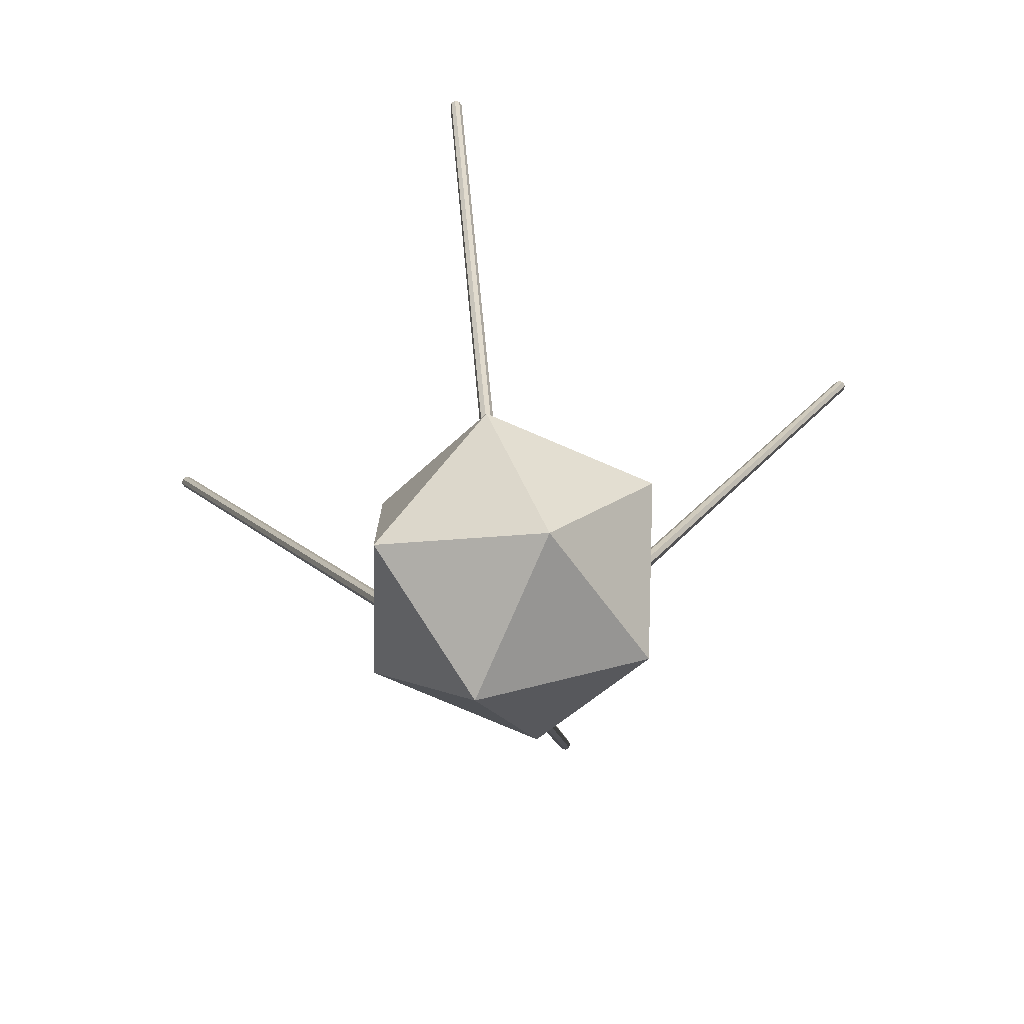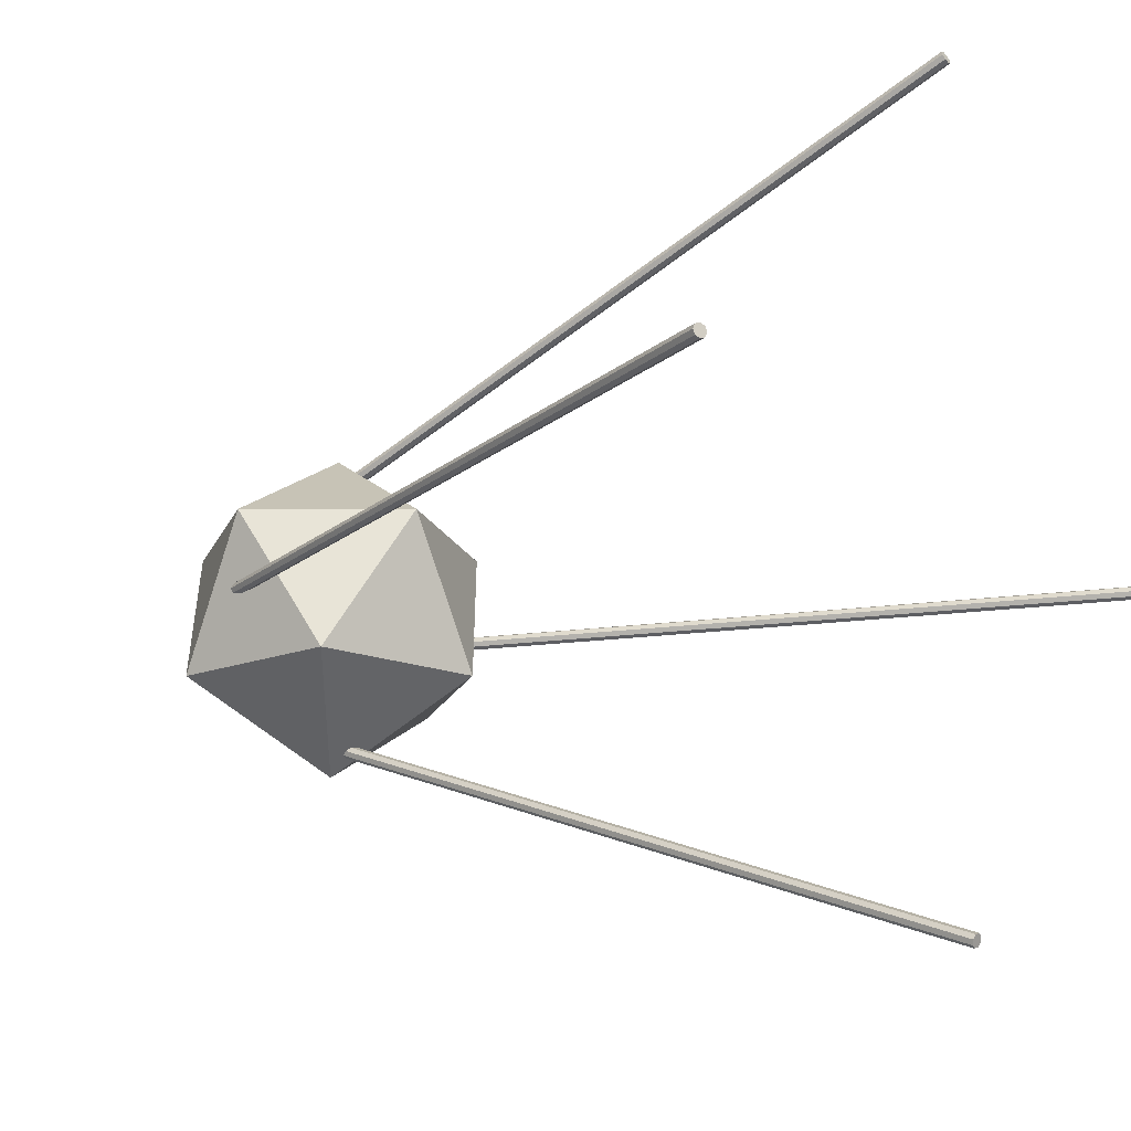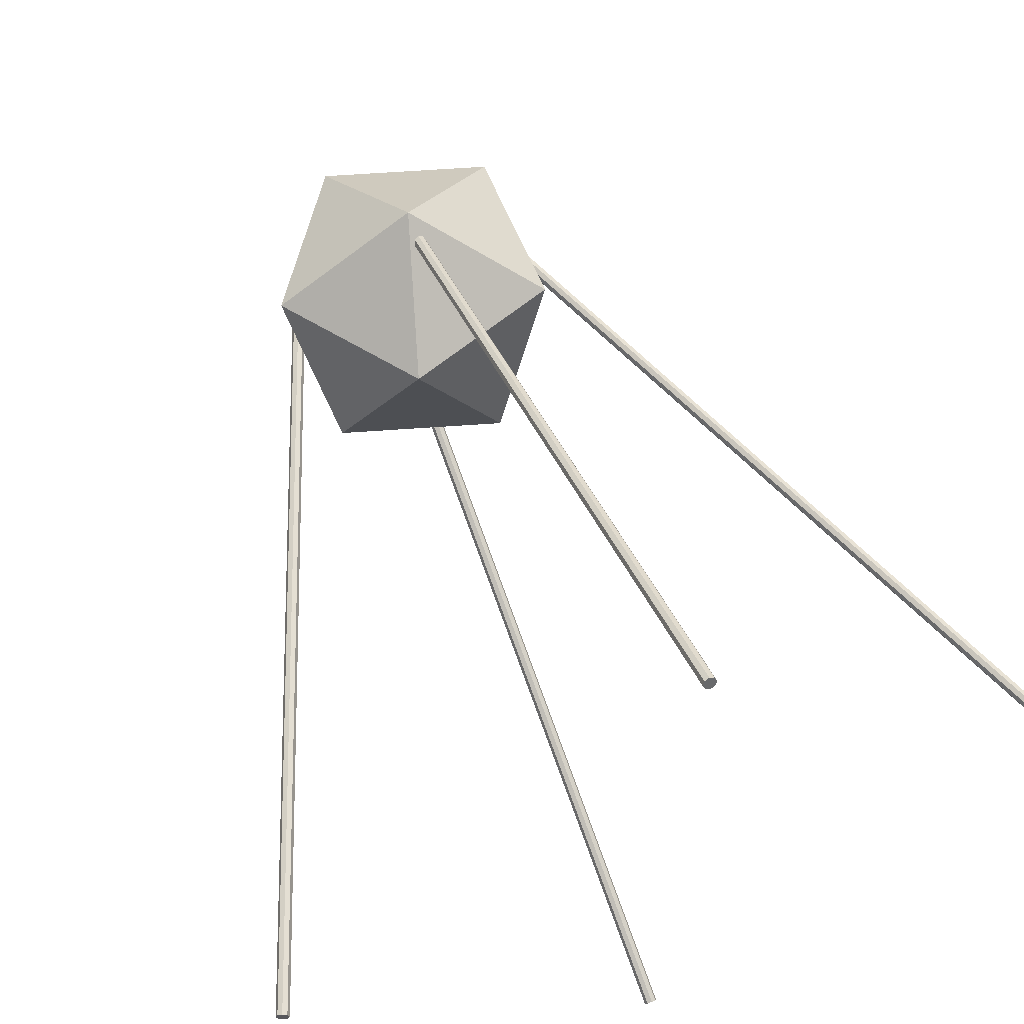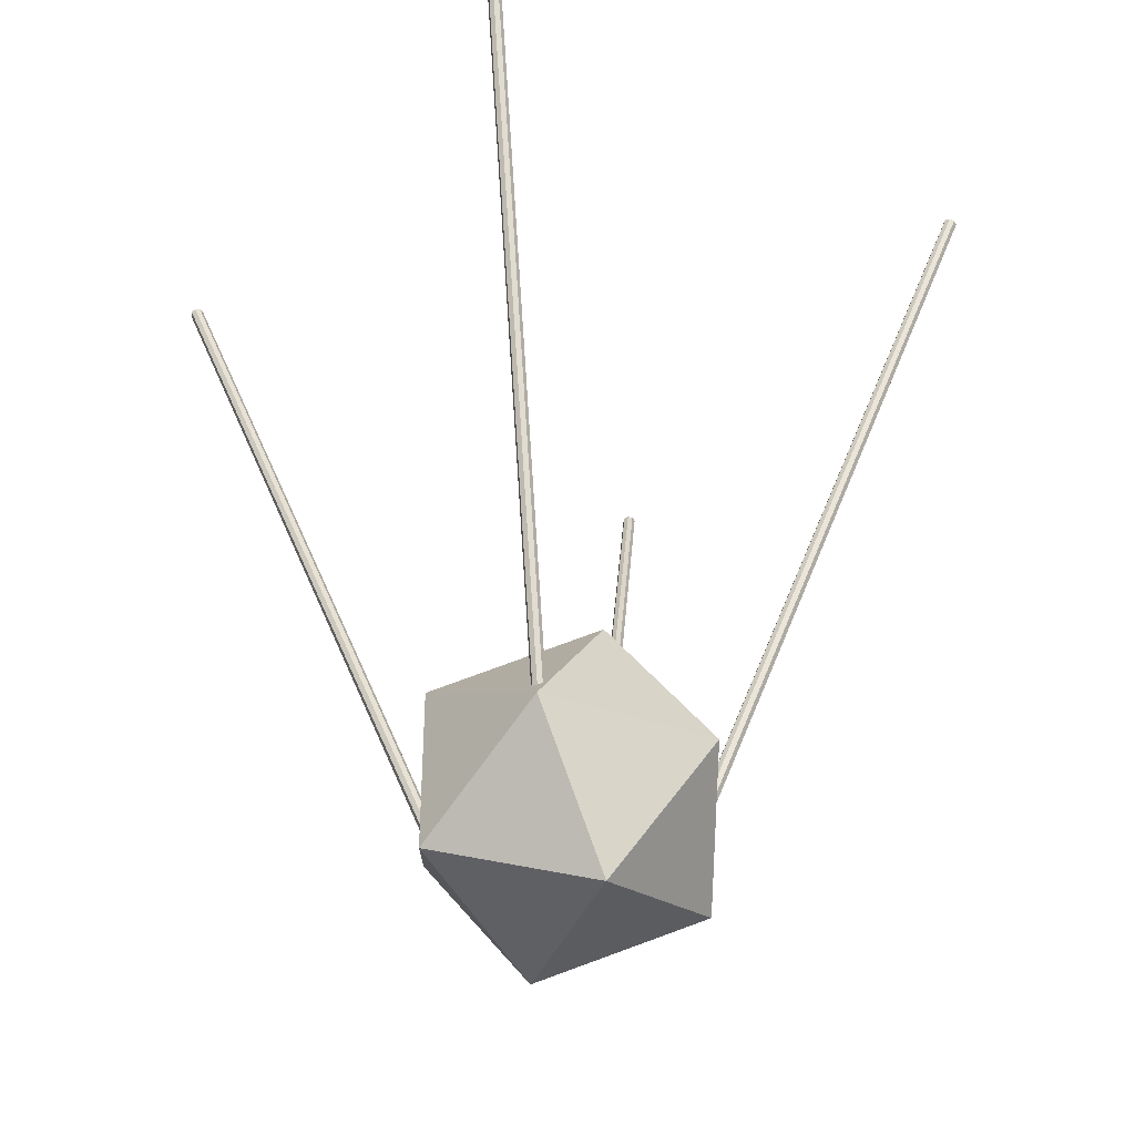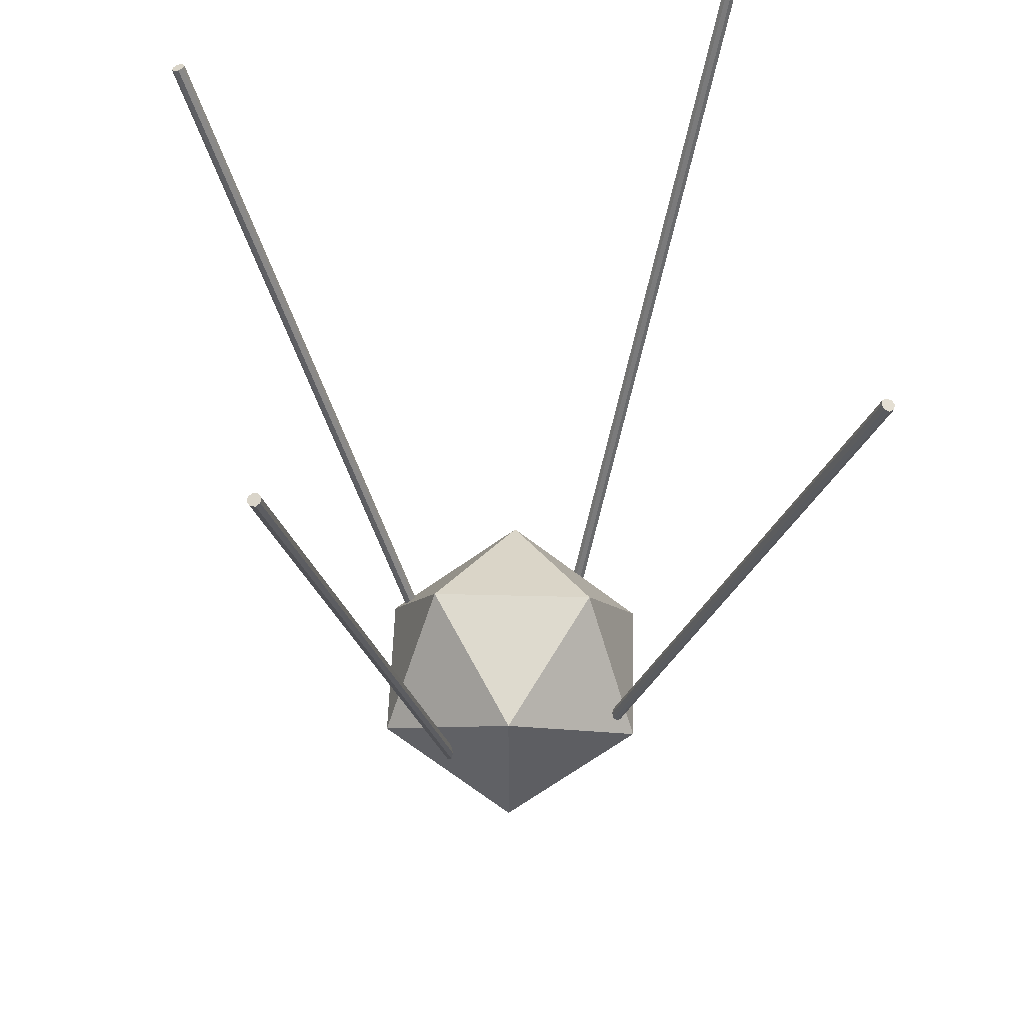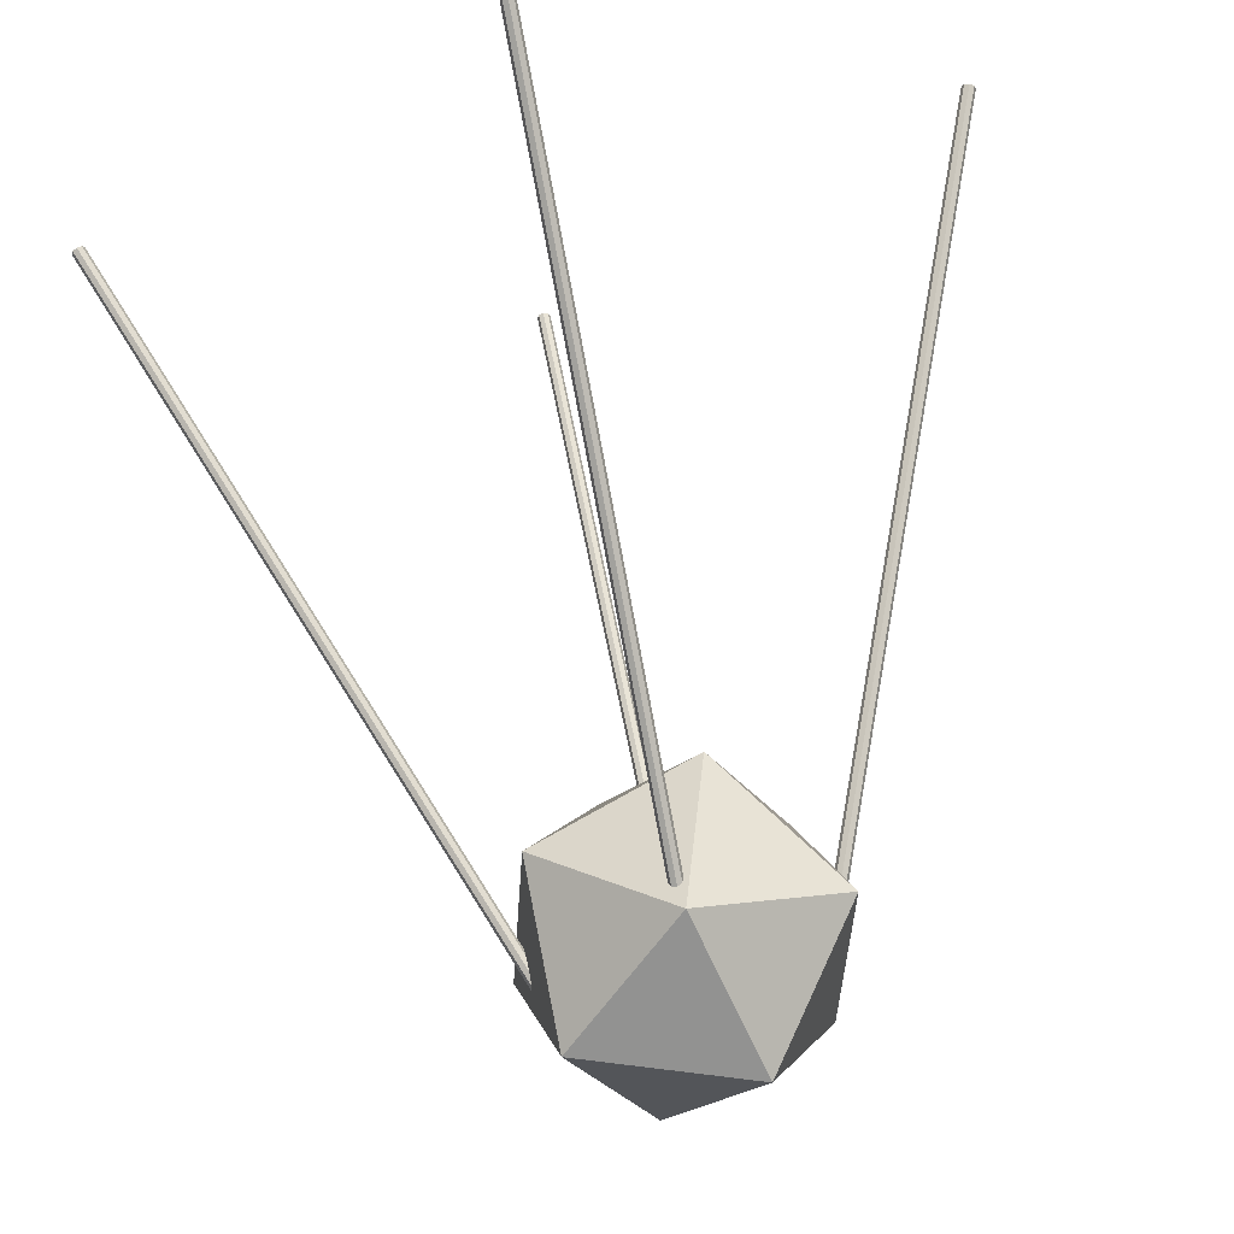
<metadata>
{"format":"obj","ext":"obj","renderer":"f3d","projection":"perspective","resolution":1024,"background":"white","views":[{"elev":-76.9,"azim":8.5,"up":"+Y"},{"elev":-18.0,"azim":126.1,"up":"+Z"},{"elev":61.1,"azim":157.8,"up":"+Z"},{"elev":-41.3,"azim":-170.8,"up":"+Y"},{"elev":50.1,"azim":123.3,"up":"+Y"},{"elev":76.0,"azim":-11.1,"up":"+Z"}]}
</metadata>
<code>
g default
v -0.3986 -7.909 -17.68
v -0.703 -7.655 -17.02
v -0.4217 -7.4 -16.36
v 0.2806 -7.295 -16.07
v 0.9923 -7.4 -16.33
v 1.297 -7.655 -16.99
v 1.015 -7.909 -17.65
v 0.3131 -8.015 -17.94
v 0.3668 105.8 -61.53
v 0.0624 106 -60.87
v 0.3437 106.3 -60.21
v 1.046 106.4 -59.92
v 1.758 106.3 -60.18
v 2.062 106 -60.84
v 1.781 105.8 -61.5
v 1.079 105.7 -61.79
v 0.2968 -7.655 -17.01
v 1.062 106 -60.86
v -1.015 -7.909 17.65
v -1.297 -7.655 16.99
v -0.9923 -7.4 16.33
v -0.2806 -7.295 16.07
v 0.4217 -7.4 16.36
v 0.703 -7.655 17.02
v 0.3986 -7.909 17.68
v -0.3131 -8.015 17.94
v -1.781 105.8 61.5
v -2.062 106 60.84
v -1.758 106.3 60.18
v -1.046 106.4 59.92
v -0.3437 106.3 60.21
v -0.0624 106 60.87
v -0.3668 105.8 61.53
v -1.079 105.7 61.79
v -0.2968 -7.655 17.01
v -1.062 106 60.86
g pCylinder7 group5 s5
f 1 2 10 9
f 2 3 11 10
f 3 4 12 11
f 4 5 13 12
f 5 6 14 13
f 6 7 15 14
f 7 8 16 15
f 8 1 9 16
f 2 1 17
f 3 2 17
f 4 3 17
f 5 4 17
f 6 5 17
f 7 6 17
f 8 7 17
f 1 8 17
f 9 10 18
f 10 11 18
f 11 12 18
f 12 13 18
f 13 14 18
f 14 15 18
f 15 16 18
f 16 9 18
f 19 27 28 20
f 20 28 29 21
f 21 29 30 22
f 22 30 31 23
f 23 31 32 24
f 24 32 33 25
f 25 33 34 26
f 26 34 27 19
f 20 35 19
f 21 35 20
f 22 35 21
f 23 35 22
f 24 35 23
f 25 35 24
f 26 35 25
f 19 35 26
f 27 36 28
f 28 36 29
f 29 36 30
f 30 36 31
f 31 36 32
f 32 36 33
f 33 36 34
f 34 36 27
g default
v 17.67 -7.909 -0.7071
v 17.01 -7.655 -1
v 16.35 -7.4 -0.7071
v 16.08 -7.295 0
v 16.35 -7.4 0.7071
v 17.01 -7.655 1
v 17.67 -7.909 0.7071
v 17.94 -8.015 0
v 61.53 105.8 -0.7071
v 60.87 106 -1
v 60.21 106.3 -0.7071
v 59.93 106.4 0
v 60.21 106.3 0.7071
v 60.87 106 1
v 61.53 105.8 0.7071
v 61.8 105.7 0
v 17.01 -7.655 0
v 60.87 106 0
v -17.67 -7.909 -0.7071
v -17.01 -7.655 -1
v -16.35 -7.4 -0.7071
v -16.08 -7.295 0
v -16.35 -7.4 0.7071
v -17.01 -7.655 1
v -17.67 -7.909 0.7071
v -17.94 -8.015 -0
v -61.53 105.8 -0.7071
v -60.87 106 -1
v -60.21 106.3 -0.7071
v -59.93 106.4 0
v -60.21 106.3 0.7071
v -60.87 106 1
v -61.53 105.8 0.7071
v -61.8 105.7 -0
v -17.01 -7.655 0
v -60.87 106 0
g s5 pCylinder7 group4
f 37 38 46 45
f 38 39 47 46
f 39 40 48 47
f 40 41 49 48
f 41 42 50 49
f 42 43 51 50
f 43 44 52 51
f 44 37 45 52
f 38 37 53
f 39 38 53
f 40 39 53
f 41 40 53
f 42 41 53
f 43 42 53
f 44 43 53
f 37 44 53
f 45 46 54
f 46 47 54
f 47 48 54
f 48 49 54
f 49 50 54
f 50 51 54
f 51 52 54
f 52 45 54
f 55 63 64 56
f 56 64 65 57
f 57 65 66 58
f 58 66 67 59
f 59 67 68 60
f 60 68 69 61
f 61 69 70 62
f 62 70 63 55
f 56 71 55
f 57 71 56
f 58 71 57
f 59 71 58
f 60 71 59
f 61 71 60
f 62 71 61
f 55 71 62
f 63 72 64
f 64 72 65
f 65 72 66
f 66 72 67
f 67 72 68
f 68 72 69
f 69 72 70
f 70 72 63
g default
v 0 0 -24.62
v 17.82 12.95 -11.01
v -6.806 20.95 -11.01
v -22.02 -2e-06 -11.01
v -6.806 -20.95 -11.01
v 17.82 -12.95 -11.01
v 22.02 0 11.01
v 6.806 20.95 11.01
v -17.82 12.95 11.01
v -17.82 -12.95 11.01
v 6.806 -20.95 11.01
v 0 0 24.62
g s5 pPlatonic1
f 73 75 74
f 73 76 75
f 73 77 76
f 73 78 77
f 73 74 78
f 74 75 80
f 75 76 81
f 76 77 82
f 77 78 83
f 78 74 79
f 74 80 79
f 75 81 80
f 76 82 81
f 77 83 82
f 78 79 83
f 79 80 84
f 80 81 84
f 81 82 84
f 82 83 84
f 83 79 84

</code>
